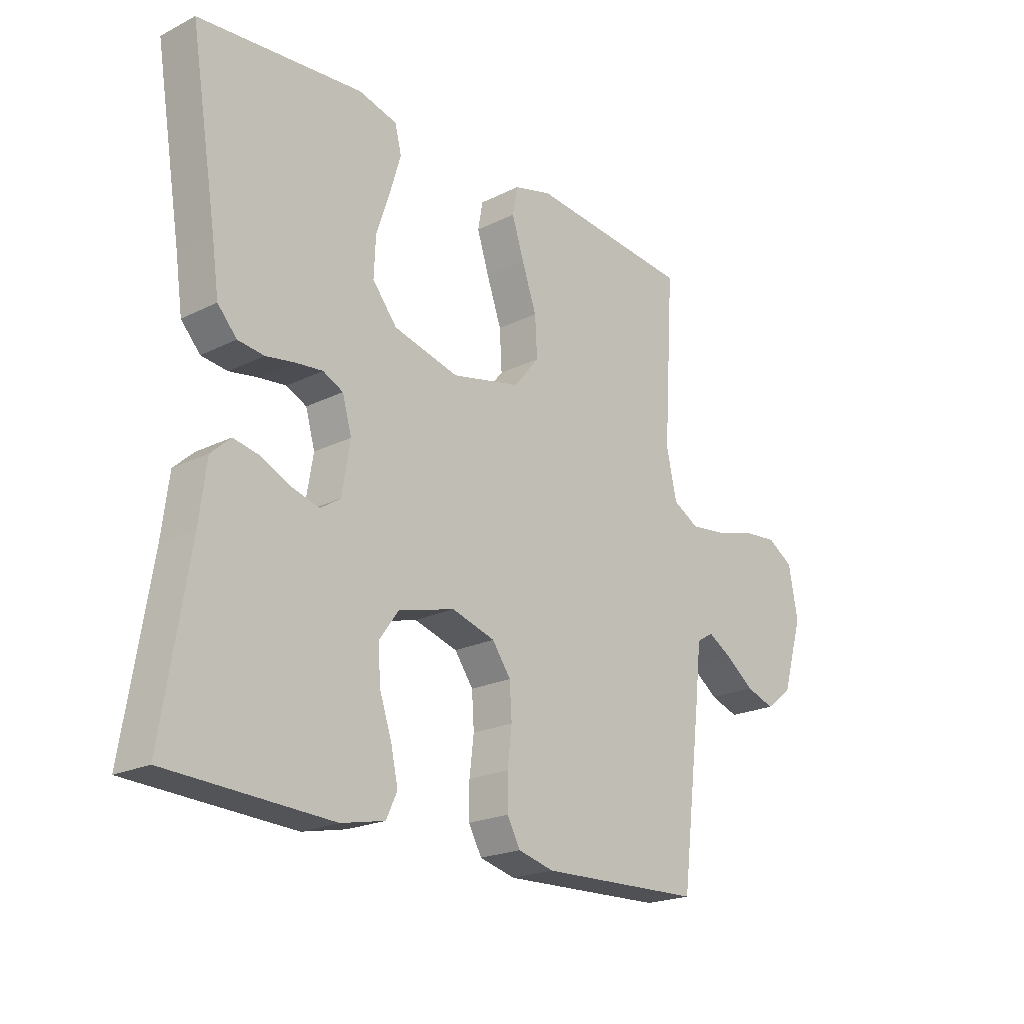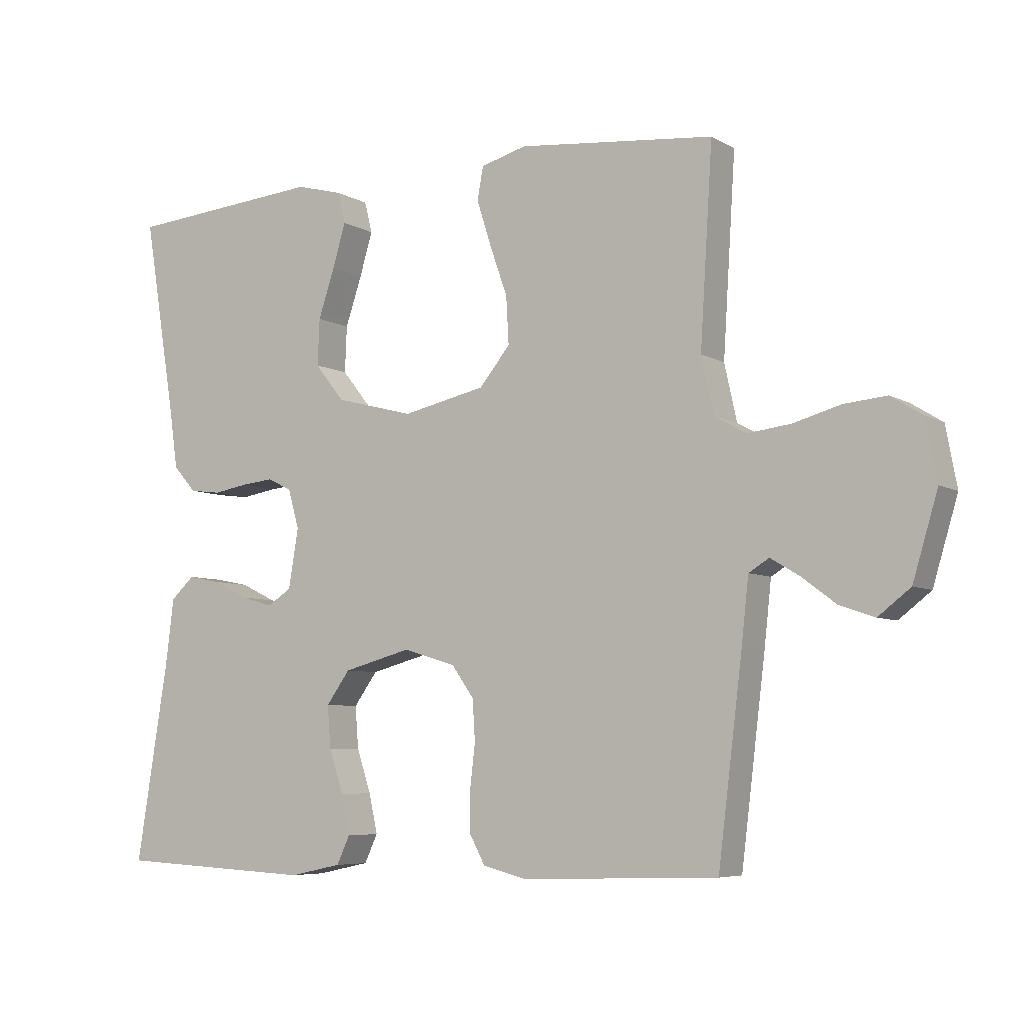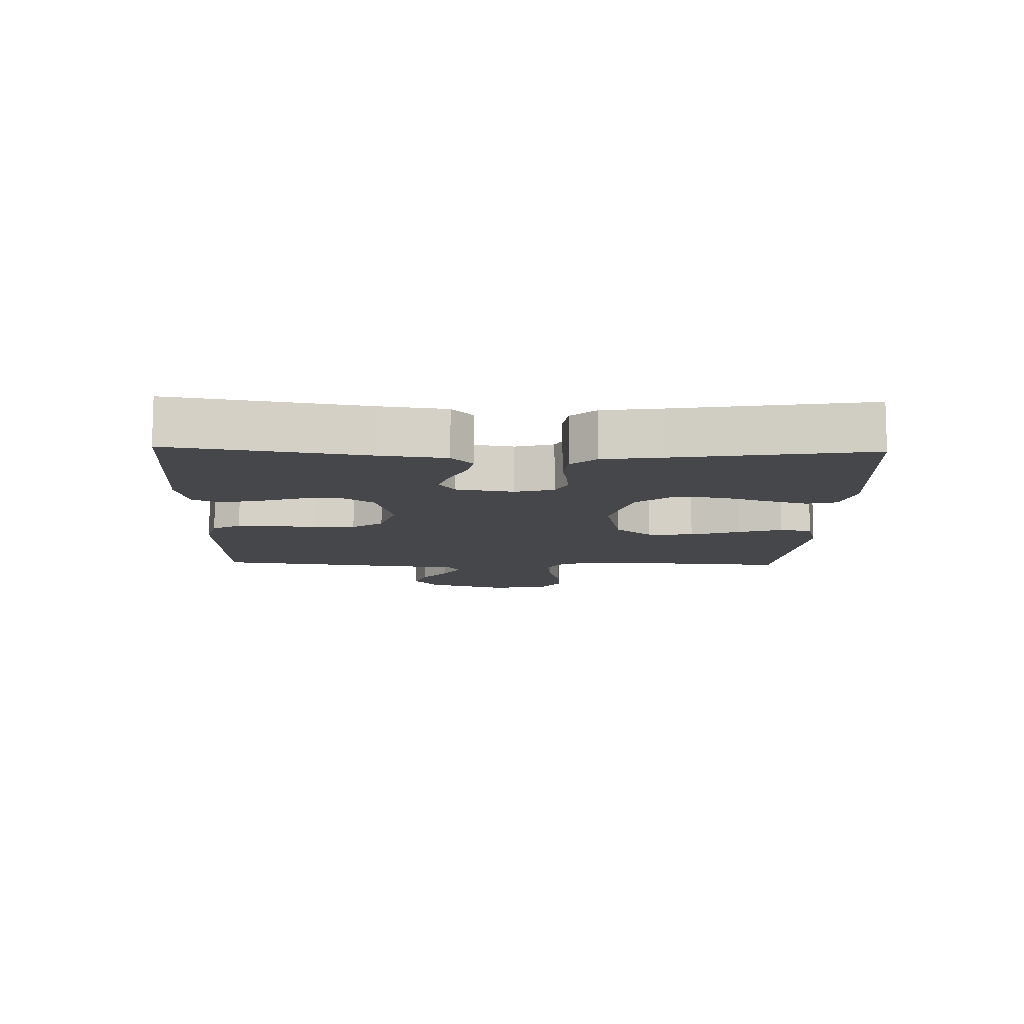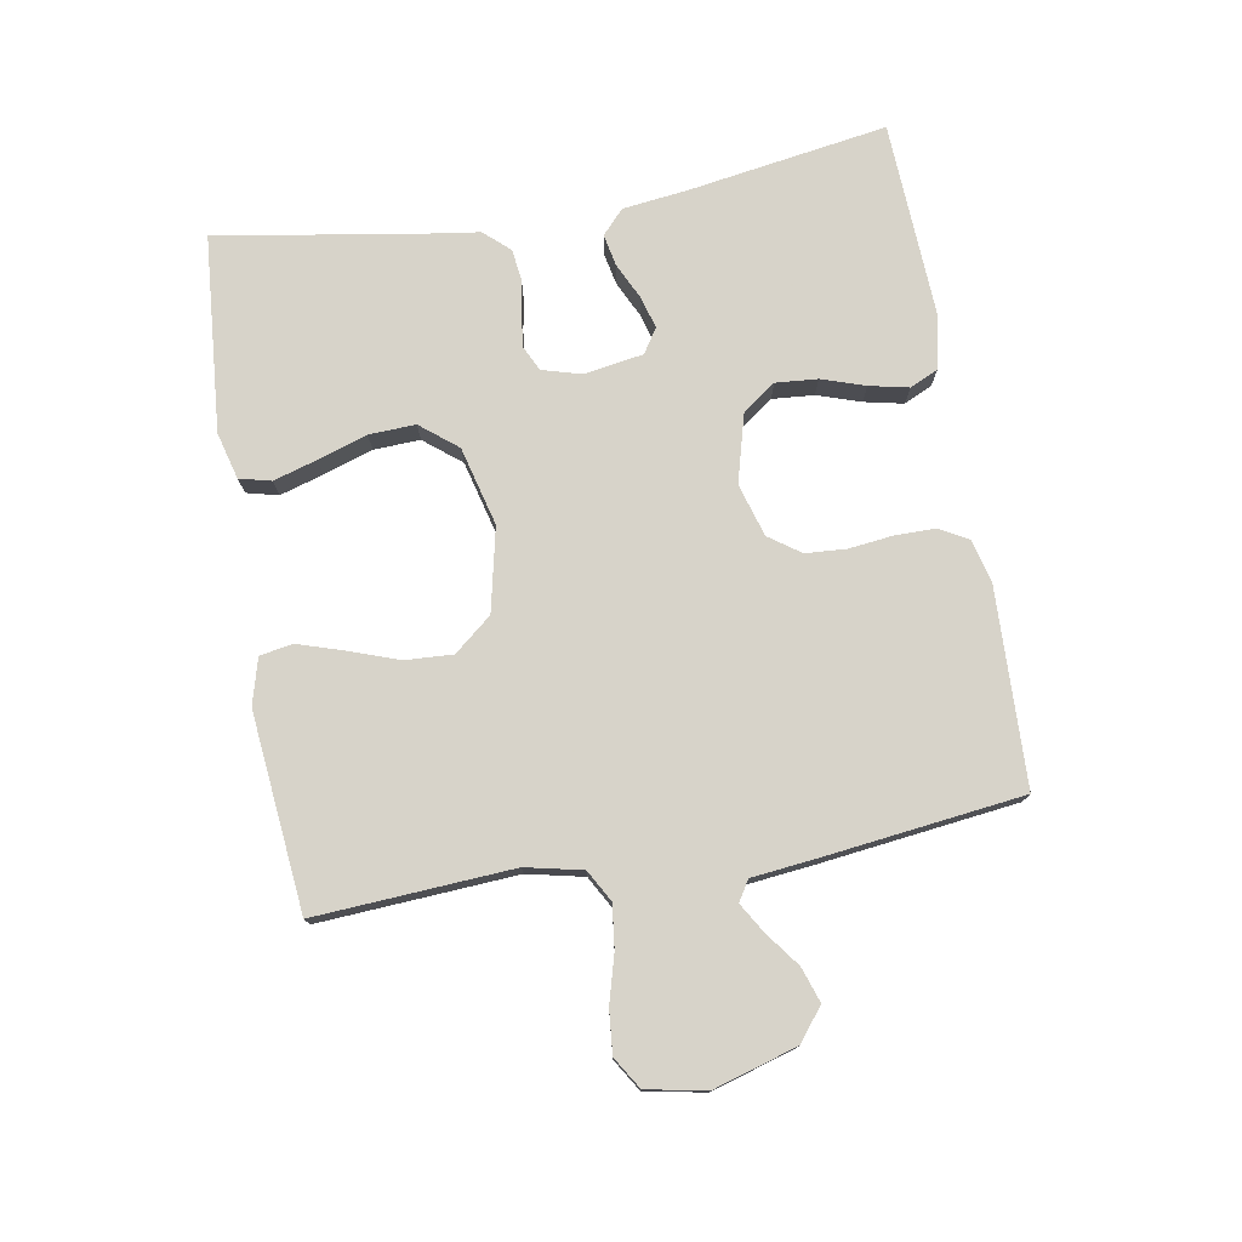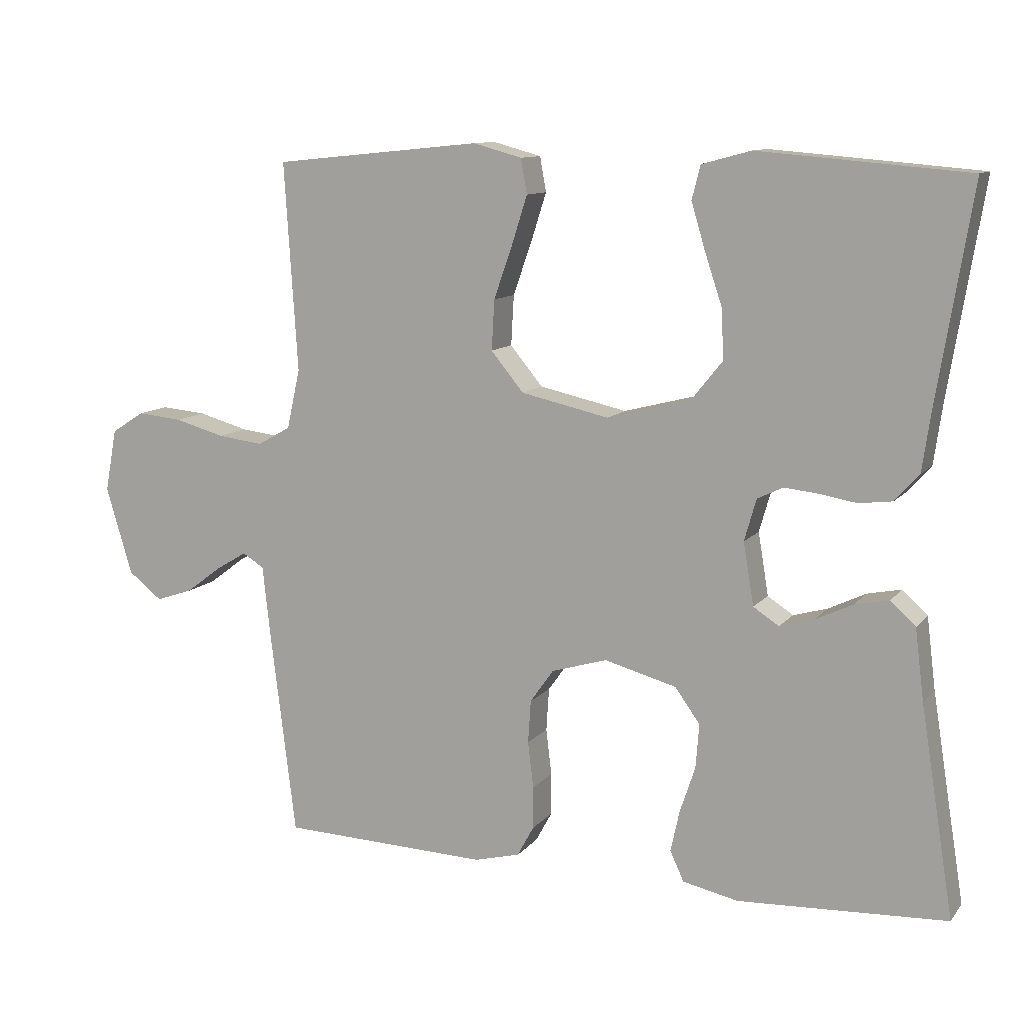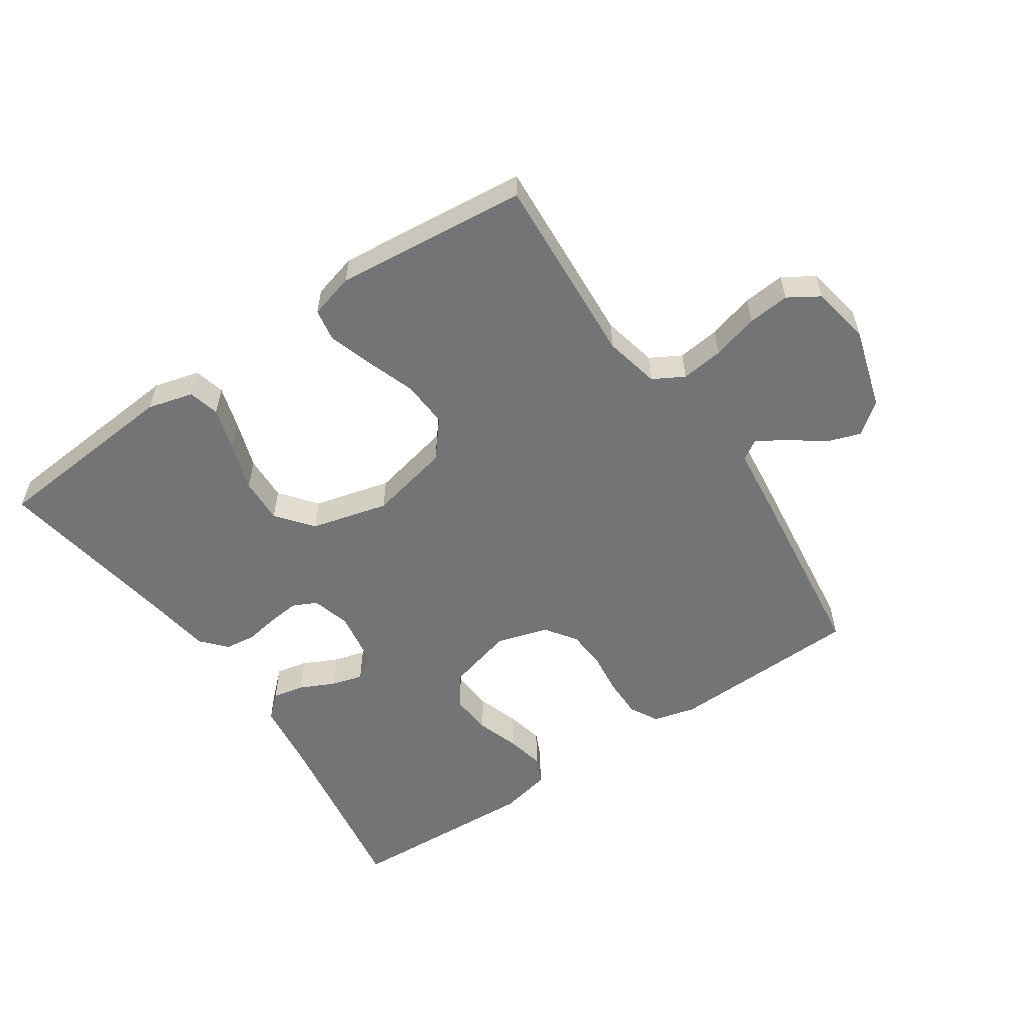
<metadata>
{"format":"obj","ext":"obj","renderer":"f3d","projection":"perspective","resolution":1024,"background":"white","views":[{"elev":-21.1,"azim":-48.3,"up":"+Z"},{"elev":-6.3,"azim":31.8,"up":"+Z"},{"elev":-10.5,"azim":-91.8,"up":"+Y"},{"elev":76.4,"azim":80.2,"up":"+Y"},{"elev":10.9,"azim":-157.1,"up":"+Z"},{"elev":-56.2,"azim":34.1,"up":"+Y"}]}
</metadata>
<code>
v -0.5 0.07 -0.5
v -0.452 0.07 -0.2
v -0.439 0.07 -0.097
v -0.403 0.07 -0.064
v -0.354 0.07 -0.074
v -0.3 0.07 -0.1
v -0.251 0.07 -0.114
v -0.214 0.07 -0.09
v -0.199 0.07 0
v -0.216 0.07 0.06
v -0.253 0.07 0.078
v -0.302 0.07 0.073
v -0.355 0.07 0.064
v -0.403 0.07 0.07
v -0.438 0.07 0.109
v -0.451 0.07 0.2
v -0.5 0.07 0.5
v -0.2 0.07 0.525
v -0.129 0.07 0.506
v -0.117 0.07 0.458
v -0.137 0.07 0.391
v -0.162 0.07 0.316
v -0.165 0.07 0.245
v -0.12 0.07 0.189
v 0 0.07 0.158
v 0.127 0.07 0.186
v 0.174 0.07 0.243
v 0.17 0.07 0.315
v 0.143 0.07 0.392
v 0.121 0.07 0.461
v 0.13 0.07 0.511
v 0.2 0.07 0.53
v 0.5 0.07 0.5
v 0.481 0.07 0.2
v 0.5 0.07 0.114
v 0.548 0.07 0.087
v 0.614 0.07 0.095
v 0.686 0.07 0.115
v 0.751 0.07 0.121
v 0.799 0.07 0.091
v 0.816 0.07 0
v 0.778 0.07 -0.127
v 0.729 0.07 -0.165
v 0.676 0.07 -0.147
v 0.624 0.07 -0.108
v 0.579 0.07 -0.081
v 0.548 0.07 -0.1
v 0.537 0.07 -0.2
v 0.5 0.07 -0.5
v 0.2 0.07 -0.51
v 0.134 0.07 -0.493
v 0.11 0.07 -0.449
v 0.11 0.07 -0.388
v 0.118 0.07 -0.321
v 0.114 0.07 -0.259
v 0.08 0.07 -0.211
v 0 0.07 -0.187
v -0.104 0.07 -0.215
v -0.14 0.07 -0.265
v -0.135 0.07 -0.329
v -0.113 0.07 -0.395
v -0.1 0.07 -0.455
v -0.12 0.07 -0.498
v -0.2 0.07 -0.515
v -0.5 0 -0.5
v -0.452 0 -0.2
v -0.439 0 -0.097
v -0.403 0 -0.064
v -0.354 0 -0.074
v -0.3 0 -0.1
v -0.251 0 -0.114
v -0.214 0 -0.09
v -0.199 0 0
v -0.216 0 0.06
v -0.253 0 0.078
v -0.302 0 0.073
v -0.355 0 0.064
v -0.403 0 0.07
v -0.438 0 0.109
v -0.451 0 0.2
v -0.5 0 0.5
v -0.2 0 0.525
v -0.129 0 0.506
v -0.117 0 0.458
v -0.137 0 0.391
v -0.162 0 0.316
v -0.165 0 0.245
v -0.12 0 0.189
v 0 0 0.158
v 0.127 0 0.186
v 0.174 0 0.243
v 0.17 0 0.315
v 0.143 0 0.392
v 0.121 0 0.461
v 0.13 0 0.511
v 0.2 0 0.53
v 0.5 0 0.5
v 0.481 0 0.2
v 0.5 0 0.114
v 0.548 0 0.087
v 0.614 0 0.095
v 0.686 0 0.115
v 0.751 0 0.121
v 0.799 0 0.091
v 0.816 0 0
v 0.778 0 -0.127
v 0.729 0 -0.165
v 0.676 0 -0.147
v 0.624 0 -0.108
v 0.579 0 -0.081
v 0.548 0 -0.1
v 0.537 0 -0.2
v 0.5 0 -0.5
v 0.2 0 -0.51
v 0.134 0 -0.493
v 0.11 0 -0.449
v 0.11 0 -0.388
v 0.118 0 -0.321
v 0.114 0 -0.259
v 0.08 0 -0.211
v 0 0 -0.187
v -0.104 0 -0.215
v -0.14 0 -0.265
v -0.135 0 -0.329
v -0.113 0 -0.395
v -0.1 0 -0.455
v -0.12 0 -0.498
v -0.2 0 -0.515
f 64 1 2
f 63 64 2
f 62 63 2
f 61 62 2
f 60 61 2
f 4 5 6
f 3 4 6
f 2 3 6
f 60 2 6
f 59 60 6
f 58 59 6 7
f 57 58 7 8
f 56 57 8 9
f 52 53 54
f 51 52 54
f 50 51 54
f 49 50 54
f 48 49 54
f 47 48 54
f 46 47 54 55
f 43 44 45
f 42 43 45
f 41 42 45
f 40 41 45
f 39 40 45
f 38 39 45
f 37 38 45
f 36 37 45 46
f 46 55 56
f 36 46 56
f 35 36 56
f 32 33 34
f 31 32 34
f 30 31 34
f 29 30 34
f 28 29 34
f 27 28 34 35
f 20 21 22
f 19 20 22
f 18 19 22
f 17 18 22
f 16 17 22
f 16 22 23
f 15 16 23
f 14 15 23
f 13 14 23
f 12 13 23
f 11 12 23 24
f 35 56 9 10
f 26 27 35
f 35 10 11
f 26 35 11
f 25 26 11
f 11 24 25
f 66 65 128
f 66 128 127
f 66 127 126
f 66 126 125
f 66 125 124
f 70 69 68
f 70 68 67
f 70 67 66
f 70 66 124
f 70 124 123
f 71 70 123 122
f 72 71 122 121
f 73 72 121 120
f 118 117 116
f 118 116 115
f 118 115 114
f 118 114 113
f 118 113 112
f 118 112 111
f 119 118 111 110
f 109 108 107
f 109 107 106
f 109 106 105
f 109 105 104
f 109 104 103
f 109 103 102
f 109 102 101
f 110 109 101 100
f 120 119 110
f 120 110 100
f 120 100 99
f 98 97 96
f 98 96 95
f 98 95 94
f 98 94 93
f 98 93 92
f 99 98 92 91
f 86 85 84
f 86 84 83
f 86 83 82
f 86 82 81
f 86 81 80
f 87 86 80
f 87 80 79
f 87 79 78
f 87 78 77
f 87 77 76
f 88 87 76 75
f 74 73 120 99
f 99 91 90
f 75 74 99
f 75 99 90
f 75 90 89
f 89 88 75
f 1 65 66 2
f 2 66 67 3
f 3 67 68 4
f 4 68 69 5
f 5 69 70 6
f 6 70 71 7
f 7 71 72 8
f 8 72 73 9
f 9 73 74 10
f 10 74 75 11
f 11 75 76 12
f 12 76 77 13
f 13 77 78 14
f 14 78 79 15
f 15 79 80 16
f 16 80 81 17
f 17 81 82 18
f 18 82 83 19
f 19 83 84 20
f 20 84 85 21
f 21 85 86 22
f 22 86 87 23
f 23 87 88 24
f 24 88 89 25
f 25 89 90 26
f 26 90 91 27
f 27 91 92 28
f 28 92 93 29
f 29 93 94 30
f 30 94 95 31
f 31 95 96 32
f 32 96 97 33
f 33 97 98 34
f 34 98 99 35
f 35 99 100 36
f 36 100 101 37
f 37 101 102 38
f 38 102 103 39
f 39 103 104 40
f 40 104 105 41
f 41 105 106 42
f 42 106 107 43
f 43 107 108 44
f 44 108 109 45
f 45 109 110 46
f 46 110 111 47
f 47 111 112 48
f 48 112 113 49
f 49 113 114 50
f 50 114 115 51
f 51 115 116 52
f 52 116 117 53
f 53 117 118 54
f 54 118 119 55
f 55 119 120 56
f 56 120 121 57
f 57 121 122 58
f 58 122 123 59
f 59 123 124 60
f 60 124 125 61
f 61 125 126 62
f 62 126 127 63
f 63 127 128 64
f 64 128 65 1

</code>
